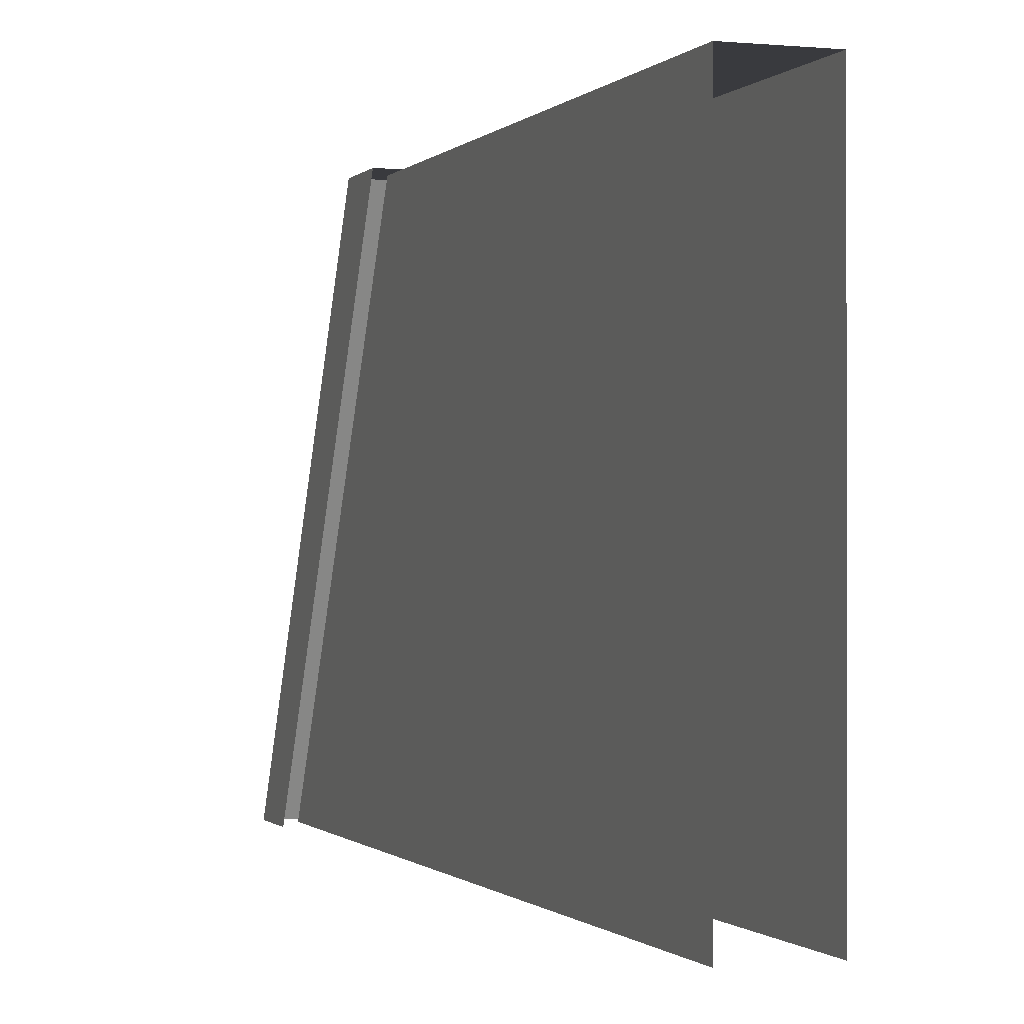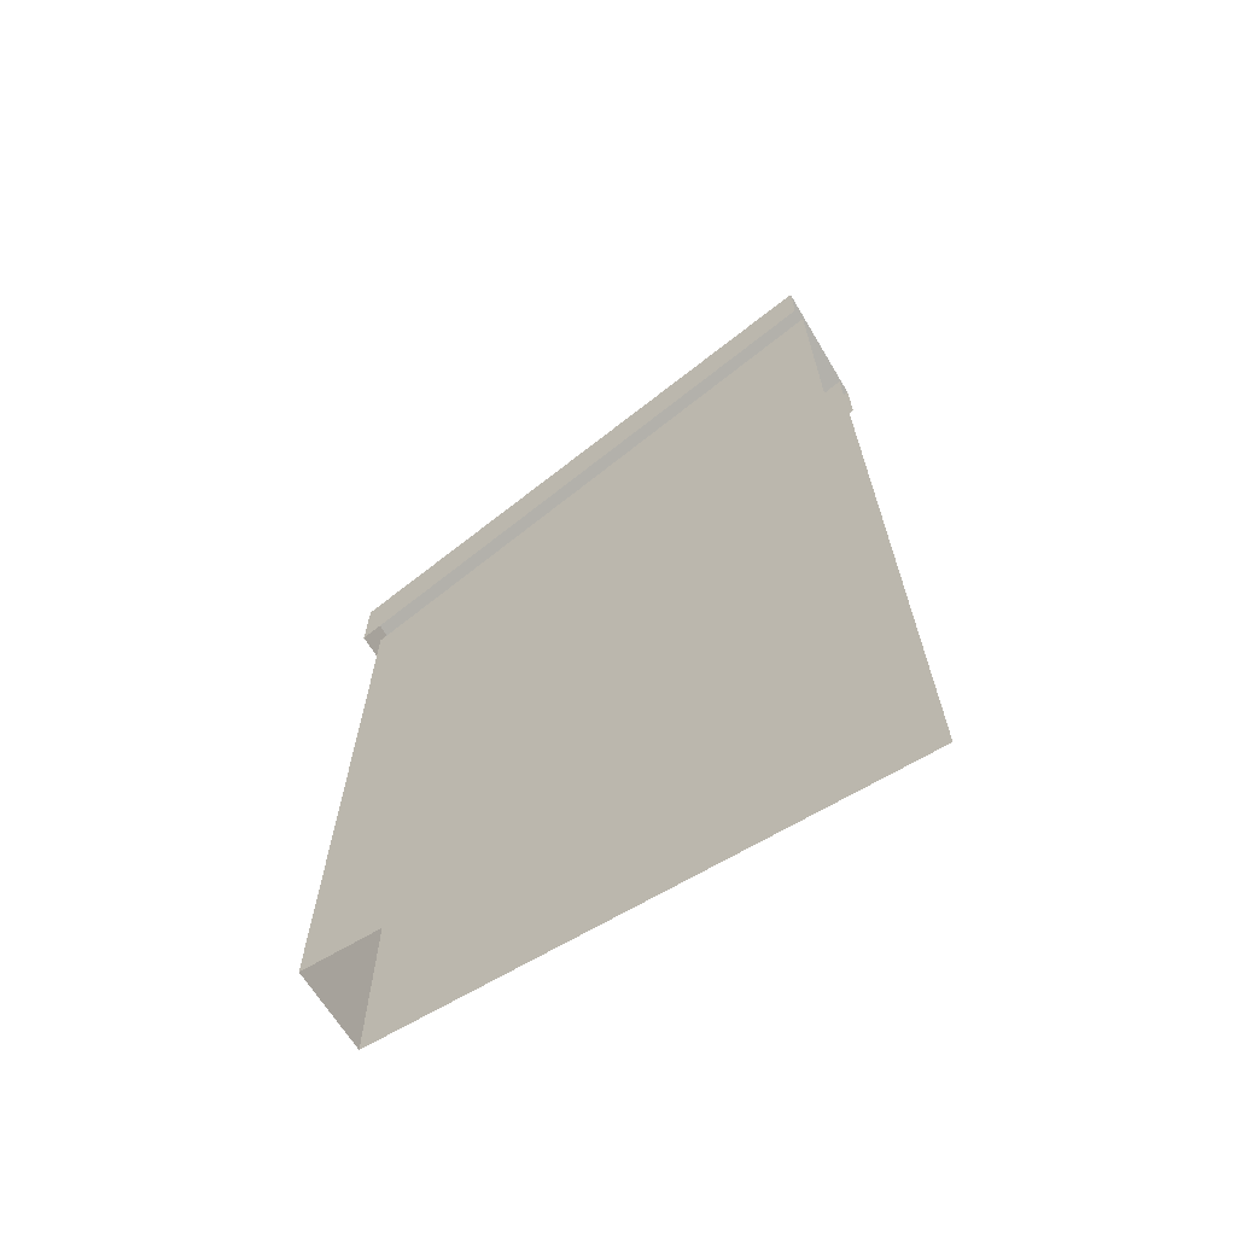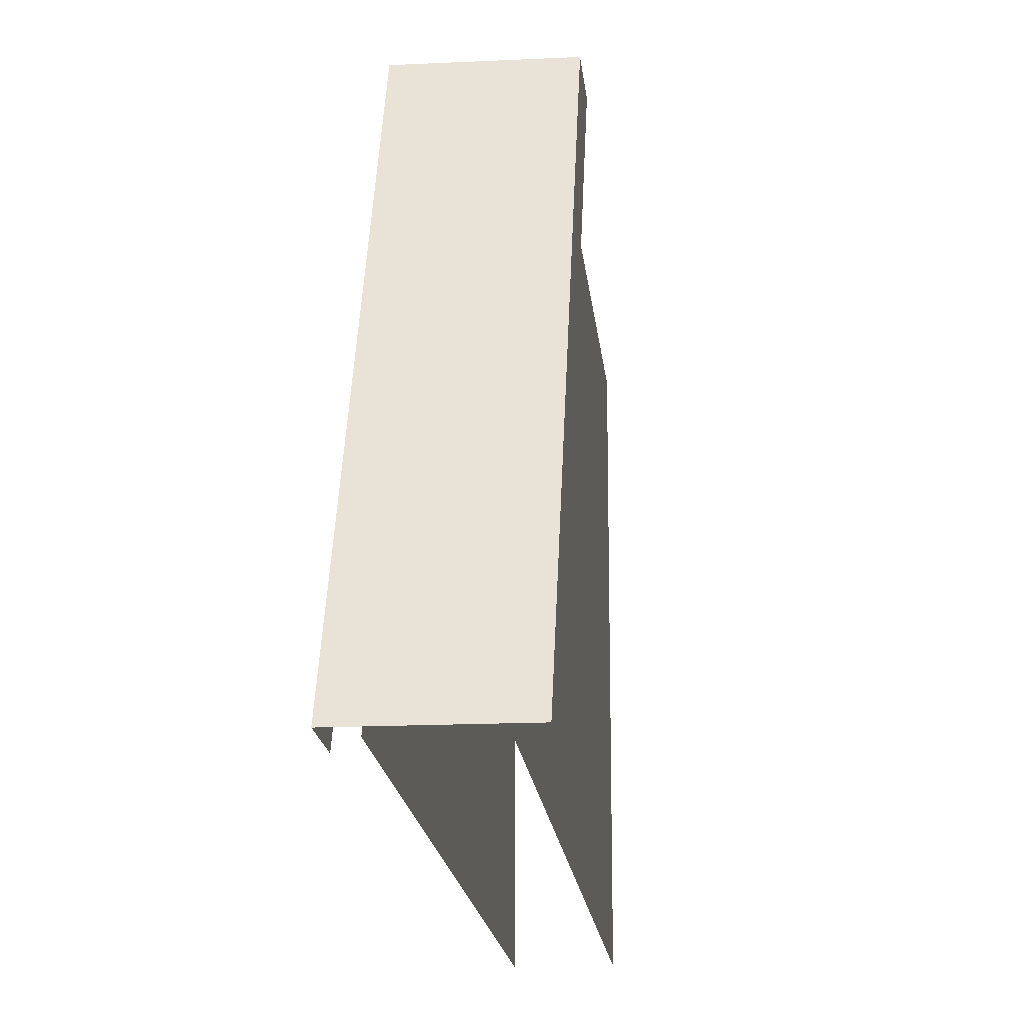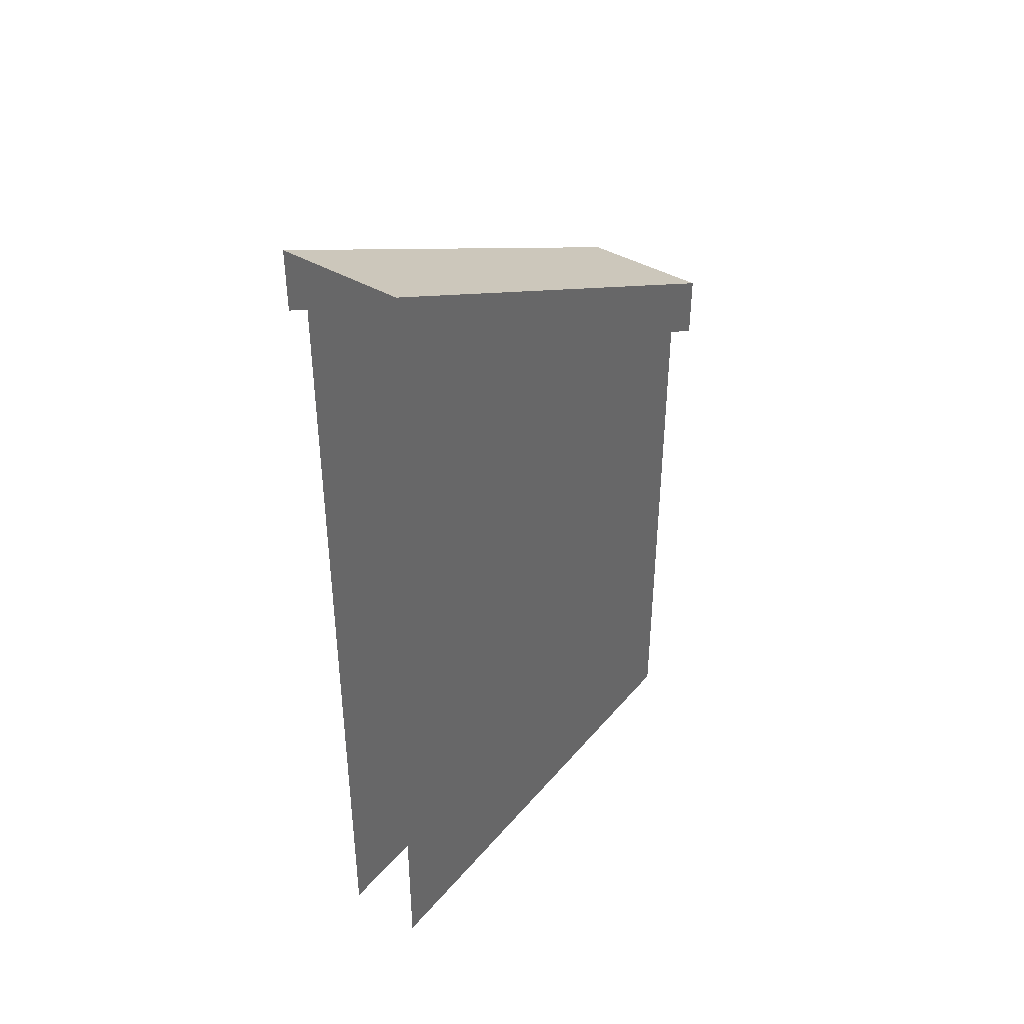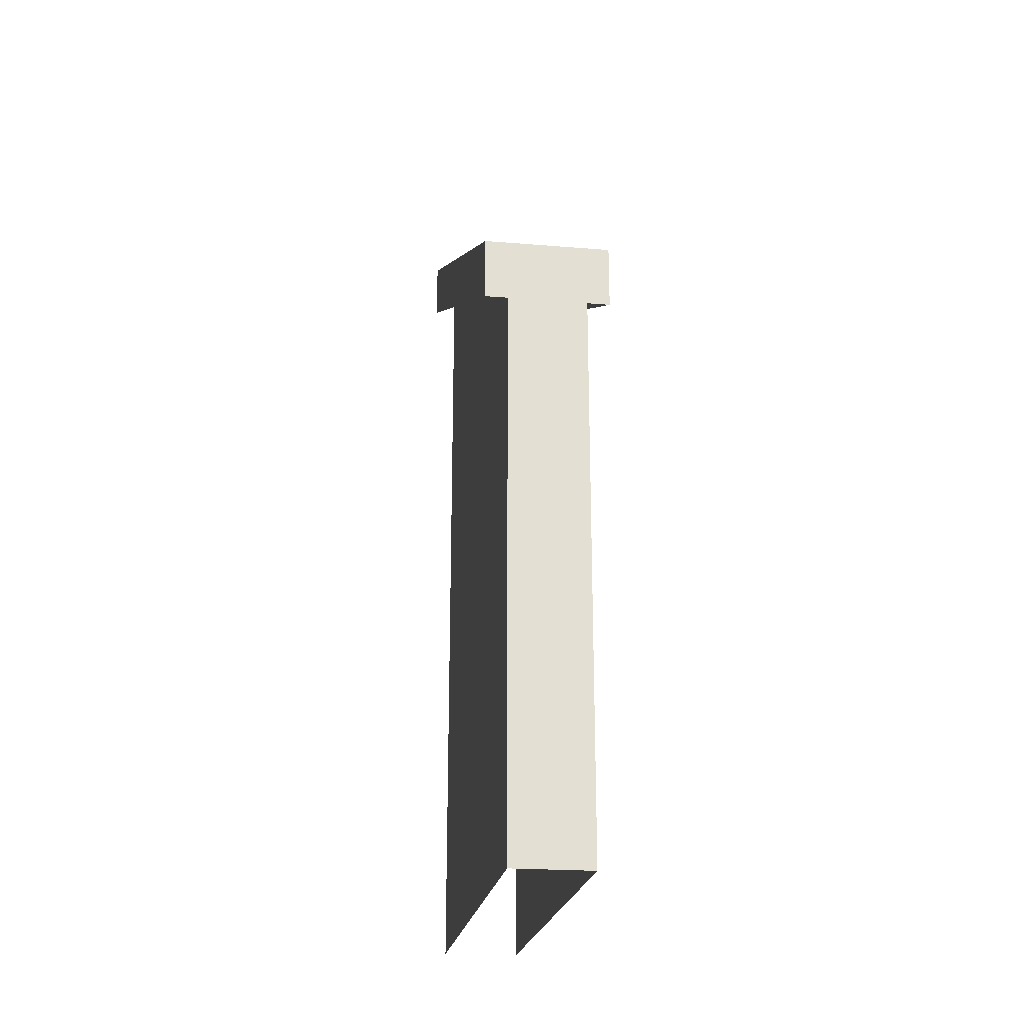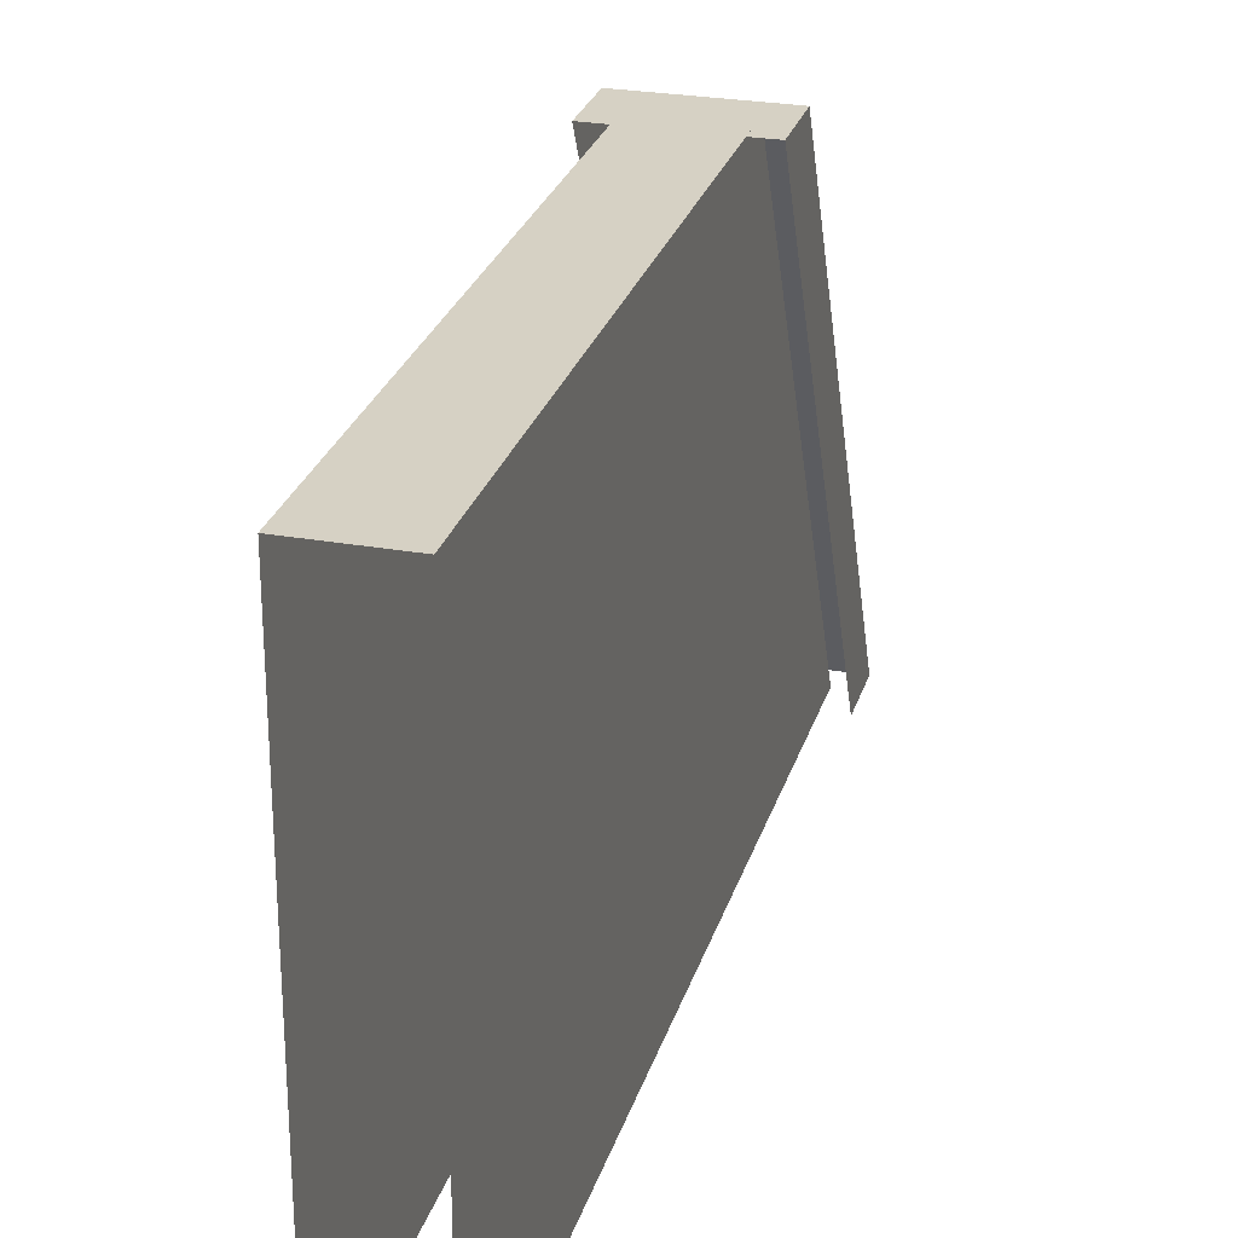
<metadata>
{"format":"obj","ext":"obj","renderer":"f3d","projection":"perspective","resolution":1024,"background":"white","views":[{"elev":-0.6,"azim":-19.5,"up":"+Z"},{"elev":-66.6,"azim":121.0,"up":"+Y"},{"elev":-17.2,"azim":-174.5,"up":"+Z"},{"elev":40.4,"azim":-144.0,"up":"+Y"},{"elev":-22.2,"azim":-8.1,"up":"+Y"},{"elev":26.9,"azim":15.5,"up":"+Z"}]}
</metadata>
<code>
g Boat_Side_Slope
v 0.25 2.5 -1
v 0.25 1.5 1
v -0.25 1.5 1
v -0.25 2.5 -1
v 0.25 1.5 1
v 0.25 1.25 1
v -0.25 1.25 1
v -0.25 1.5 1
v -0.25 2.25 -1
v -0.25 2.5 -1
v -0.25 1.5 1
v -0.25 1.25 1
v 0.25 1.25 1
v 0.25 1.5 1
v 0.25 2.5 -1
v 0.25 2.25 -1
v 0.1595 -1.421e-16 1
v 0.1595 -1 1
v -0.1595 -1 1
v -0.1595 -1.421e-16 1
v -0.1595 -1 -1
v -0.1595 -1.421e-16 -1
v -0.1595 -1.421e-16 1
v -0.1595 -1 1
v 0.1595 -1 1
v 0.1595 -1.421e-16 1
v 0.1595 -1.421e-16 -1
v 0.1595 -1 -1
v 0.1595 -1.421e-16 1
v 0.1595 1.402 1
v 0.1595 2.402 -1
v 0.1595 -1.421e-16 -1
v 0.1595 1.402 1
v 0.1595 -1.421e-16 1
v -0.1595 -1.421e-16 1
v -0.1595 1.402 1
v -0.1595 -1.421e-16 -1
v -0.1595 2.402 -1
v -0.1595 1.402 1
v -0.1595 -1.421e-16 1
g Boat_Side_Slope_0
f 3 2 1
f 4 3 1
f 7 6 5
f 8 7 5
f 11 10 9
f 12 11 9
f 15 14 13
f 16 15 13
f 19 18 17
f 20 19 17
f 23 22 21
f 24 23 21
f 27 26 25
f 28 27 25
f 31 30 29
f 32 31 29
f 35 34 33
f 36 35 33
f 39 38 37
f 40 39 37

</code>
